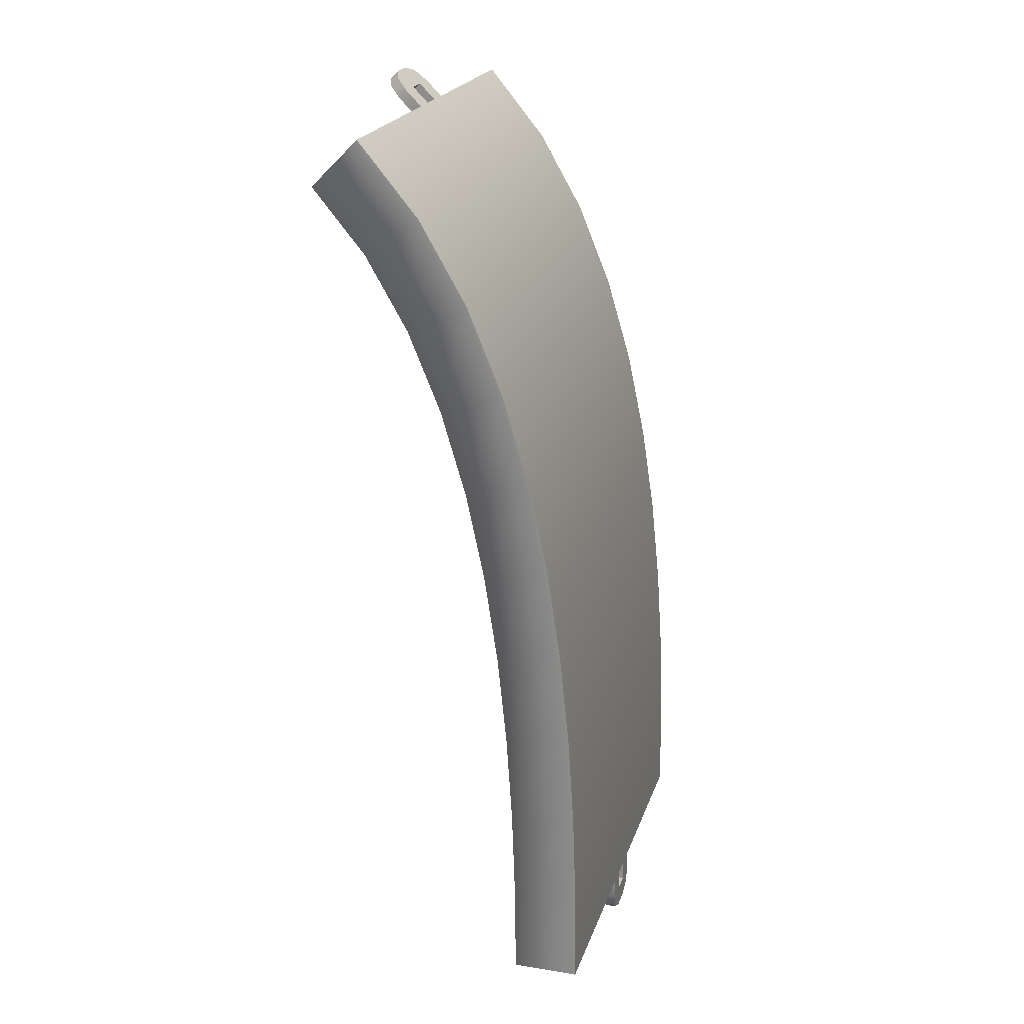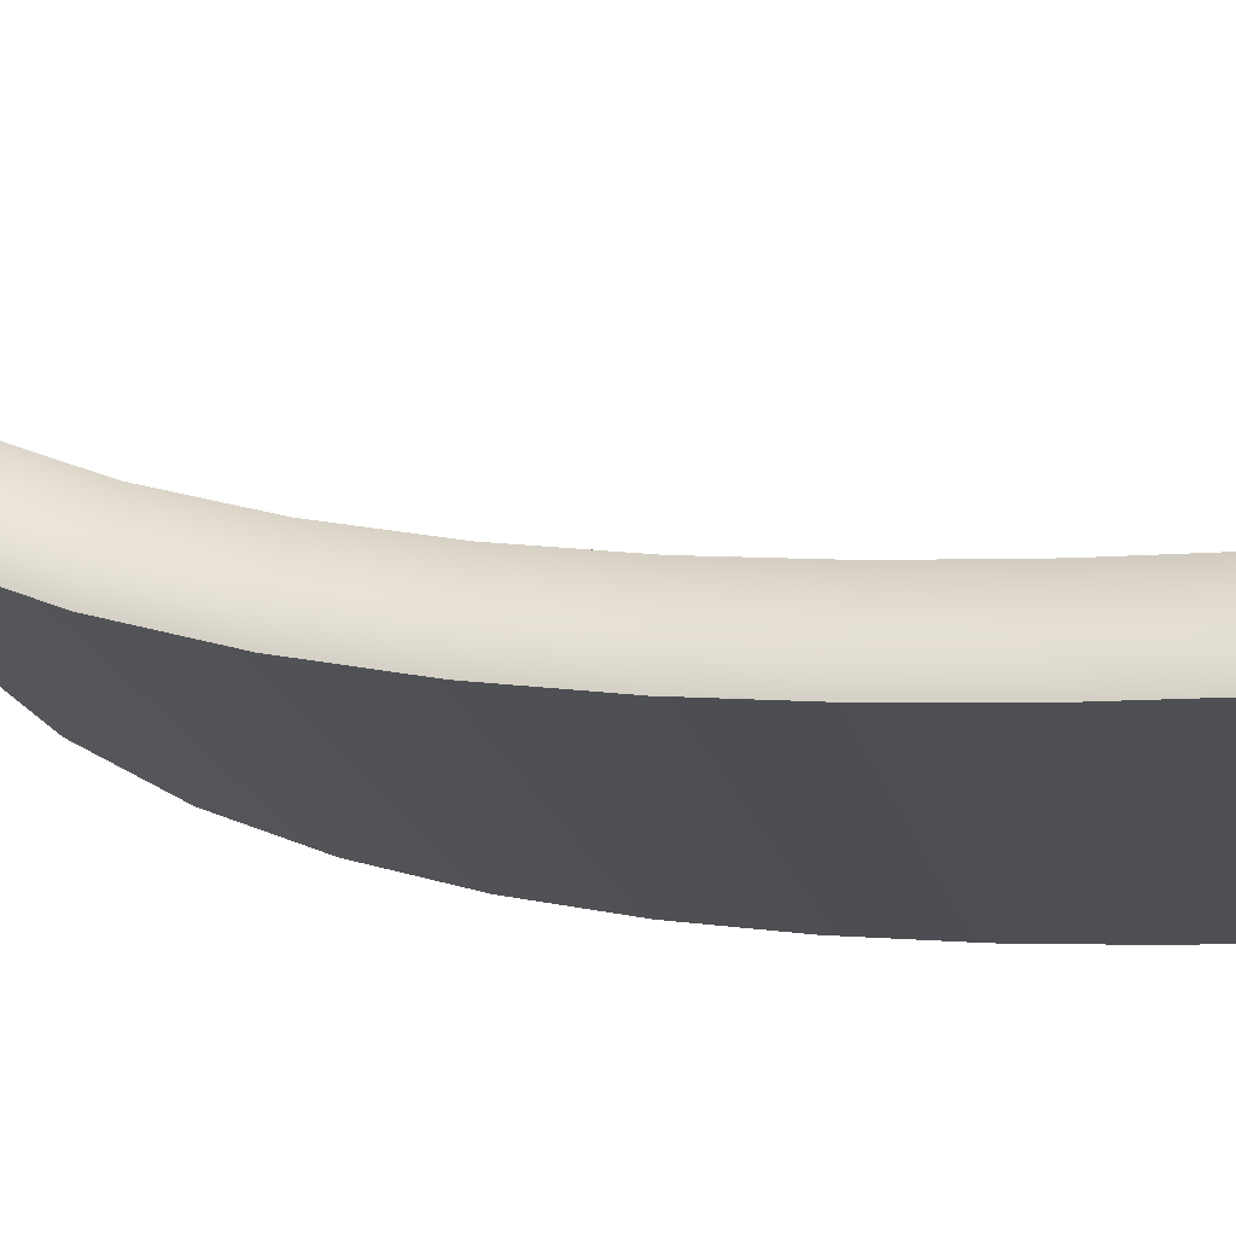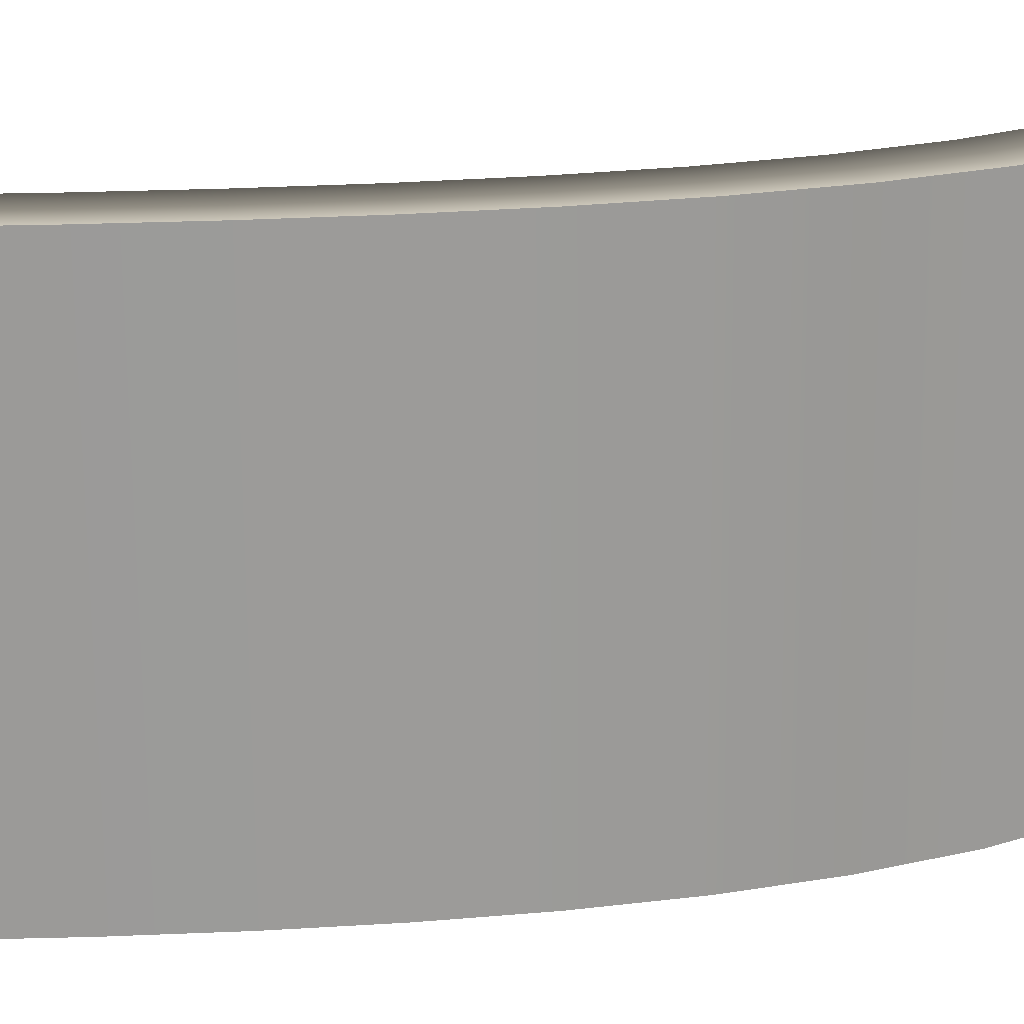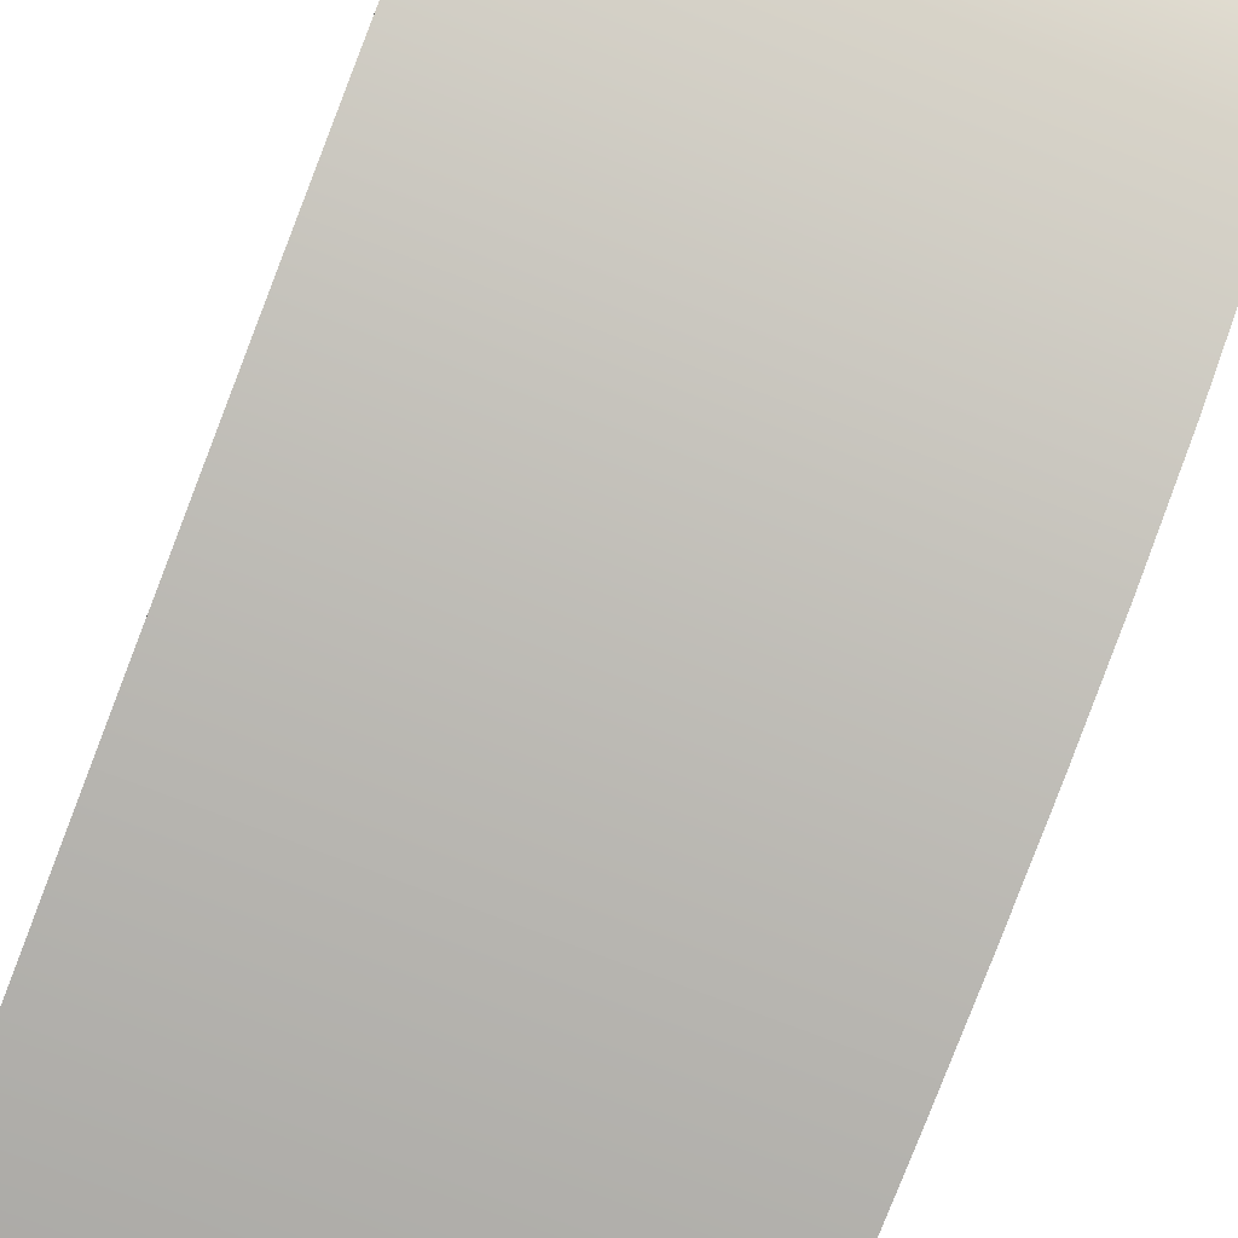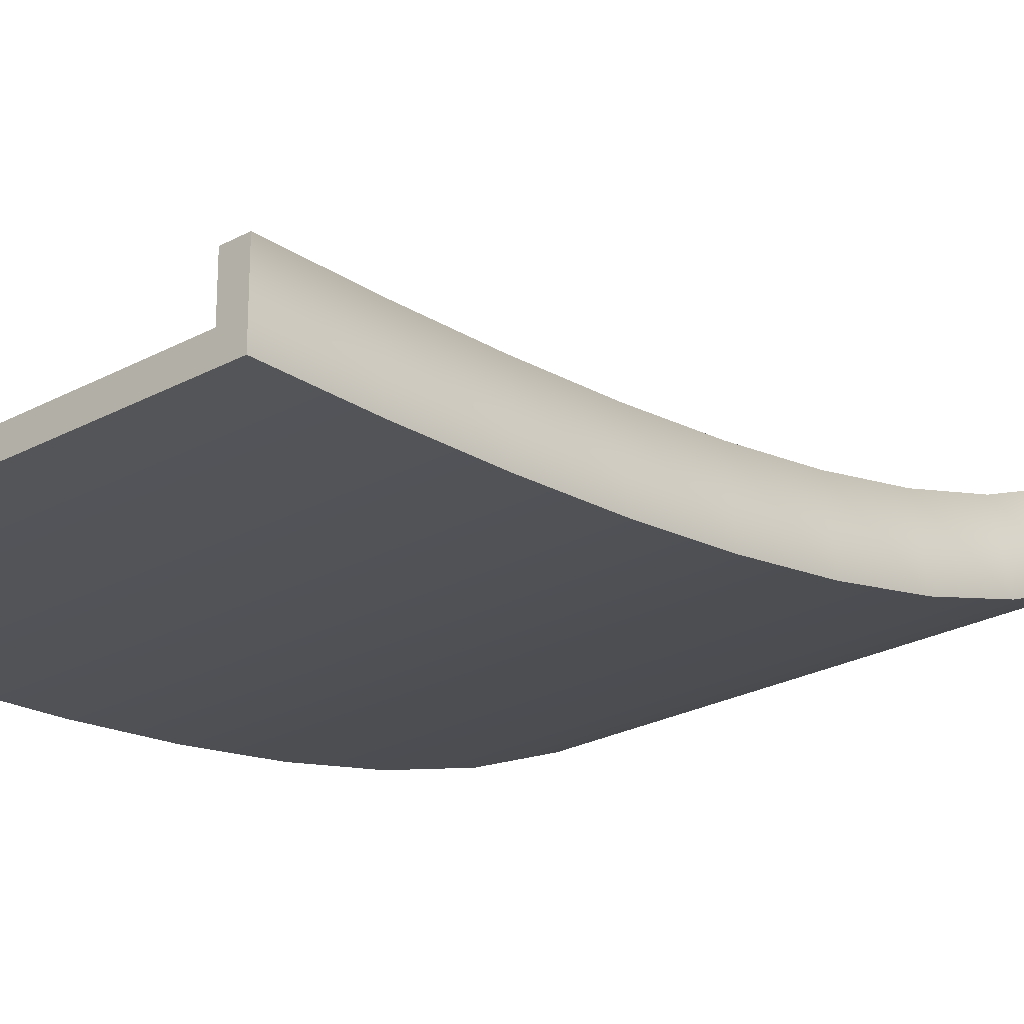
<metadata>
{"format":"obj","ext":"obj","renderer":"f3d","projection":"perspective","resolution":1024,"background":"white","views":[{"elev":21.8,"azim":-74.0,"up":"+Z"},{"elev":-18.6,"azim":102.6,"up":"+Y"},{"elev":-69.2,"azim":-89.6,"up":"+Y"},{"elev":-75.5,"azim":-21.3,"up":"+Y"},{"elev":-24.5,"azim":-138.3,"up":"+Y"}]}
</metadata>
<code>
g track-striped-wide-straight-hill-beginning
v 1 0.3046 0.4154 1 1 1
v 1 0.3194 0.8293 1 1 1
v 0.9 0.3046 0.4154 1 1 1
v 0.9 0.3194 0.8293 1 1 1
v -0.9 0.3045 0.4154 1 1 1
v -0.9 0.1046 0.4199 1 1 1
v -0.9 0.3193 0.8293 1 1 1
v -0.9 0.1196 0.8392 1 1 1
v 1 0.01981 0.8442 1 1 1
v 1 0.004651 0.4222 1 1 1
v -1 0.0197 0.8442 1 1 1
v -1 0.004601 0.4222 1 1 1
v -1 0.3045 0.4154 1 1 1
v -1 0.3193 0.8293 1 1 1
v 0.9 0.1046 0.4199 1 1 1
v 0.9 0.1197 0.8392 1 1 1
v -1 0 4.292e-06 1 1 1
v -1 0.3 4.292e-06 1 1 1
v -0.9 0.3 4.292e-06 1 1 1
v -0.9 0.1 4.292e-06 1 1 1
v 0.9 0.1 4.292e-06 1 1 1
v 0.9 0.3 4.292e-06 1 1 1
v 1 0.3 4.292e-06 1 1 1
v 1 0 4.292e-06 1 1 1
v 1 0.3467 1.24 1 1 1
v 1 0.3889 1.647 1 1 1
v 0.9 0.3467 1.24 1 1 1
v 0.9 0.3889 1.647 1 1 1
v -0.9 0.3465 1.24 1 1 1
v -0.9 0.1472 1.257 1 1 1
v -0.9 0.3887 1.647 1 1 1
v -0.9 0.1903 1.672 1 1 1
v 1 0.09128 1.685 1 1 1
v 1 0.04771 1.265 1 1 1
v -1 0.09106 1.685 1 1 1
v -1 0.04755 1.265 1 1 1
v -1 0.3465 1.24 1 1 1
v -1 0.3887 1.647 1 1 1
v 0.9 0.1474 1.257 1 1 1
v 0.9 0.1905 1.672 1 1 1
v 1 0.4497 2.049 1 1 1
v 0.9999 0.5335 2.442 1 1 1
v 0.9 0.4497 2.049 1 1 1
v 0.8999 0.5334 2.442 1 1 1
v -0.9 0.4495 2.049 1 1 1
v -0.9 0.2526 2.084 1 1 1
v -0.9001 0.5331 2.442 1 1 1
v -0.9 0.3391 2.491 1 1 1
v 1 0.2424 2.515 1 1 1
v 1 0.1545 2.102 1 1 1
v -1 0.2421 2.515 1 1 1
v -1 0.1542 2.102 1 1 1
v -1 0.4495 2.049 1 1 1
v -1 0.5331 2.442 1 1 1
v 0.9 0.2529 2.084 1 1 1
v 0.9 0.3394 2.491 1 1 1
v 0.9999 0.6454 2.821 1 1 1
v 0.9999 0.7921 3.179 1 1 1
v 0.8999 0.6454 2.821 1 1 1
v 0.8999 0.7921 3.179 1 1 1
v -0.9001 0.645 2.821 1 1 1
v -0.9 0.4561 2.887 1 1 1
v -0.9001 0.7917 3.179 1 1 1
v -0.9 0.6115 3.266 1 1 1
v 1 0.5219 3.31 1 1 1
v 1 0.3619 2.919 1 1 1
v -1 0.5214 3.31 1 1 1
v -1 0.3615 2.919 1 1 1
v -1 0.645 2.821 1 1 1
v -1 0.7916 3.179 1 1 1
v 0.9 0.4564 2.887 1 1 1
v 0.9 0.6119 3.266 1 1 1
v 0.9999 0.9795 3.505 1 1 1
v 1 1.212 3.788 1 1 1
v 0.8999 0.9795 3.505 1 1 1
v 0.9 1.212 3.788 1 1 1
v -0.9001 0.979 3.506 1 1 1
v -0.9 0.814 3.619 1 1 1
v -0.9 1.212 3.788 1 1 1
v -0.9 1.071 3.929 1 1 1
v 1 1 4 1 1 1
v 1 0.7319 3.675 1 1 1
v -1 1 4 1 1 1
v -1 0.7314 3.675 1 1 1
v -1 0.979 3.506 1 1 1
v -1 1.212 3.788 1 1 1
v 0.9 0.8144 3.618 1 1 1
v 0.9 1.071 3.929 1 1 1
v -0.9 0.3 0 1 1 1
v -1 0.3 0 1 1 1
v -0.9 0.1 0 1 1 1
v -1 0 0 1 1 1
v 1 0 0 1 1 1
v 0.9 0.1 0 1 1 1
v 1 0.3 0 1 1 1
v 0.9 0.3 0 1 1 1
v -0.1207 0 -0.1707 1 1 1
v -0.1207 0.05 -0.1707 1 1 1
v -0.15 0 -0.1 1 1 1
v -0.15 0.05 -0.1 1 1 1
v -0.05 0 -0.2 1 1 1
v -0.05 0.05 -0.2 1 1 1
v -0.05 0 7.219e-16 1 1 1
v -0.05 0 -0.1 1 1 1
v -0.15 0 1.083e-15 1 1 1
v 0.05 0 -0.2 1 1 1
v 0.05 0 -0.1 1 1 1
v 0.05 0 3.61e-16 1 1 1
v 0.1207 0 -0.1707 1 1 1
v 0.15 0 -0.1 1 1 1
v 0.15 0 0 1 1 1
v 0.1207 0.05 -0.1707 1 1 1
v 0.15 0.05 -0.1 1 1 1
v 0.05 0.05 -0.2 1 1 1
v 0.15 0.05 0 1 1 1
v -0.15 0.05 1.083e-15 1 1 1
v 0.05 0.05 -0.1 1 1 1
v 0.05 0.05 3.61e-16 1 1 1
v -0.05 0.05 -0.1 1 1 1
v -0.05 0.05 7.219e-16 1 1 1
v 0.9 1.212 3.788 1 1 1
v 1 1.212 3.788 1 1 1
v 0.9 1.071 3.929 1 1 1
v 1 1 4 1 1 1
v -1 1 4 1 1 1
v -0.9 1.071 3.929 1 1 1
v -1 1.212 3.788 1 1 1
v -0.9 1.212 3.788 1 1 1
v 0.1207 1.121 4.121 1 1 1
v 0.1207 1.156 4.085 1 1 1
v 0.15 1.071 4.071 1 1 1
v 0.15 1.106 4.035 1 1 1
v 0.05 1.141 4.141 1 1 1
v 0.05 1.177 4.106 1 1 1
v 0.05 1 4 1 1 1
v 0.05 1.071 4.071 1 1 1
v 0.15 1 4 1 1 1
v -0.05 1.141 4.141 1 1 1
v -0.05 1.071 4.071 1 1 1
v -0.05 1 4 1 1 1
v -0.1207 1.121 4.121 1 1 1
v -0.15 1.071 4.071 1 1 1
v -0.15 1 4 1 1 1
v -0.1207 1.156 4.085 1 1 1
v -0.15 1.106 4.035 1 1 1
v -0.05 1.177 4.106 1 1 1
v -0.15 1.035 3.965 1 1 1
v 0.15 1.035 3.965 1 1 1
v -0.05 1.106 4.035 1 1 1
v -0.05 1.035 3.965 1 1 1
v 0.05 1.106 4.035 1 1 1
v 0.05 1.035 3.965 1 1 1
f 3 2 1
f 2 3 4
f 7 6 5
f 6 7 8
f 11 10 9
f 10 11 12
f 11 13 12
f 13 11 14
f 13 7 5
f 7 13 14
f 2 10 1
f 10 2 9
f 16 3 15
f 3 16 4
f 6 16 15
f 16 6 8
f 12 18 17
f 18 12 13
f 5 18 13
f 18 5 19
f 5 20 19
f 20 5 6
f 20 15 21
f 15 20 6
f 15 22 21
f 22 15 3
f 1 22 3
f 22 1 23
f 1 24 23
f 24 1 10
f 12 24 10
f 24 12 17
f 27 26 25
f 26 27 28
f 31 30 29
f 30 31 32
f 35 34 33
f 34 35 36
f 35 37 36
f 37 35 38
f 37 31 29
f 31 37 38
f 26 34 25
f 34 26 33
f 40 27 39
f 27 40 28
f 30 40 39
f 40 30 32
f 36 14 11
f 14 36 37
f 29 14 37
f 14 29 7
f 29 8 7
f 8 29 30
f 8 39 16
f 39 8 30
f 39 4 16
f 4 39 27
f 25 4 27
f 4 25 2
f 25 9 2
f 9 25 34
f 36 9 34
f 9 36 11
f 43 42 41
f 42 43 44
f 47 46 45
f 46 47 48
f 51 50 49
f 50 51 52
f 51 53 52
f 53 51 54
f 53 47 45
f 47 53 54
f 42 50 41
f 50 42 49
f 56 43 55
f 43 56 44
f 46 56 55
f 56 46 48
f 52 38 35
f 38 52 53
f 45 38 53
f 38 45 31
f 45 32 31
f 32 45 46
f 32 55 40
f 55 32 46
f 55 28 40
f 28 55 43
f 41 28 43
f 28 41 26
f 41 33 26
f 33 41 50
f 52 33 50
f 33 52 35
f 59 58 57
f 58 59 60
f 63 62 61
f 62 63 64
f 67 66 65
f 66 67 68
f 67 69 68
f 69 67 70
f 69 63 61
f 63 69 70
f 58 66 57
f 66 58 65
f 72 59 71
f 59 72 60
f 62 72 71
f 72 62 64
f 68 54 51
f 54 68 69
f 61 54 69
f 54 61 47
f 61 48 47
f 48 61 62
f 48 71 56
f 71 48 62
f 71 44 56
f 44 71 59
f 57 44 59
f 44 57 42
f 57 49 42
f 49 57 66
f 68 49 66
f 49 68 51
f 75 74 73
f 74 75 76
f 79 78 77
f 78 79 80
f 83 82 81
f 82 83 84
f 83 85 84
f 85 83 86
f 85 79 77
f 79 85 86
f 74 82 73
f 82 74 81
f 88 75 87
f 75 88 76
f 78 88 87
f 88 78 80
f 84 70 67
f 70 84 85
f 77 70 85
f 70 77 63
f 77 64 63
f 64 77 78
f 64 87 72
f 87 64 78
f 87 60 72
f 60 87 75
f 73 60 75
f 60 73 58
f 73 65 58
f 65 73 82
f 84 65 82
f 65 84 67
f 91 90 89
f 91 92 90
f 92 91 93
f 94 93 91
f 93 94 95
f 95 94 96
f 99 98 97
f 98 99 100
f 98 101 97
f 101 98 102
f 105 104 103
f 104 105 101
f 101 105 97
f 97 105 99
f 106 104 101
f 106 107 104
f 106 108 107
f 109 108 106
f 110 108 109
f 108 110 111
f 113 109 112
f 109 113 110
f 114 109 106
f 109 114 112
f 115 110 113
f 110 115 111
f 105 100 99
f 100 105 116
f 102 106 101
f 106 102 114
f 108 117 107
f 117 108 118
f 117 104 107
f 104 117 119
f 120 104 119
f 104 120 103
f 116 98 100
f 120 98 116
f 119 98 120
f 119 102 98
f 117 102 119
f 102 117 114
f 118 114 117
f 118 112 114
f 115 112 118
f 112 115 113
f 123 122 121
f 123 124 122
f 124 123 125
f 126 125 123
f 125 126 127
f 127 126 128
f 131 130 129
f 130 131 132
f 130 133 129
f 133 130 134
f 137 136 135
f 136 137 133
f 133 137 129
f 129 137 131
f 138 136 133
f 138 139 136
f 138 140 139
f 141 140 138
f 142 140 141
f 140 142 143
f 145 141 144
f 141 145 142
f 146 141 138
f 141 146 144
f 147 142 145
f 142 147 143
f 137 132 131
f 132 137 148
f 134 138 133
f 138 134 146
f 140 149 139
f 149 140 150
f 149 136 139
f 136 149 151
f 152 136 151
f 136 152 135
f 148 130 132
f 152 130 148
f 151 130 152
f 151 134 130
f 149 134 151
f 134 149 146
f 150 146 149
f 150 144 146
f 147 144 150
f 144 147 145
g track-striped-wide-straight-hill-beginning
f 3 2 1
f 2 3 4
f 7 6 5
f 6 7 8
f 11 10 9
f 10 11 12
f 11 13 12
f 13 11 14
f 13 7 5
f 7 13 14
f 2 10 1
f 10 2 9
f 16 3 15
f 3 16 4
f 6 16 15
f 16 6 8
f 12 18 17
f 18 12 13
f 5 18 13
f 18 5 19
f 5 20 19
f 20 5 6
f 20 15 21
f 15 20 6
f 15 22 21
f 22 15 3
f 1 22 3
f 22 1 23
f 1 24 23
f 24 1 10
f 12 24 10
f 24 12 17
f 27 26 25
f 26 27 28
f 31 30 29
f 30 31 32
f 35 34 33
f 34 35 36
f 35 37 36
f 37 35 38
f 37 31 29
f 31 37 38
f 26 34 25
f 34 26 33
f 40 27 39
f 27 40 28
f 30 40 39
f 40 30 32
f 36 14 11
f 14 36 37
f 29 14 37
f 14 29 7
f 29 8 7
f 8 29 30
f 8 39 16
f 39 8 30
f 39 4 16
f 4 39 27
f 25 4 27
f 4 25 2
f 25 9 2
f 9 25 34
f 36 9 34
f 9 36 11
f 43 42 41
f 42 43 44
f 47 46 45
f 46 47 48
f 51 50 49
f 50 51 52
f 51 53 52
f 53 51 54
f 53 47 45
f 47 53 54
f 42 50 41
f 50 42 49
f 56 43 55
f 43 56 44
f 46 56 55
f 56 46 48
f 52 38 35
f 38 52 53
f 45 38 53
f 38 45 31
f 45 32 31
f 32 45 46
f 32 55 40
f 55 32 46
f 55 28 40
f 28 55 43
f 41 28 43
f 28 41 26
f 41 33 26
f 33 41 50
f 52 33 50
f 33 52 35
f 59 58 57
f 58 59 60
f 63 62 61
f 62 63 64
f 67 66 65
f 66 67 68
f 67 69 68
f 69 67 70
f 69 63 61
f 63 69 70
f 58 66 57
f 66 58 65
f 72 59 71
f 59 72 60
f 62 72 71
f 72 62 64
f 68 54 51
f 54 68 69
f 61 54 69
f 54 61 47
f 61 48 47
f 48 61 62
f 48 71 56
f 71 48 62
f 71 44 56
f 44 71 59
f 57 44 59
f 44 57 42
f 57 49 42
f 49 57 66
f 68 49 66
f 49 68 51
f 75 74 73
f 74 75 76
f 79 78 77
f 78 79 80
f 83 82 81
f 82 83 84
f 83 85 84
f 85 83 86
f 85 79 77
f 79 85 86
f 74 82 73
f 82 74 81
f 88 75 87
f 75 88 76
f 78 88 87
f 88 78 80
f 84 70 67
f 70 84 85
f 77 70 85
f 70 77 63
f 77 64 63
f 64 77 78
f 64 87 72
f 87 64 78
f 87 60 72
f 60 87 75
f 73 60 75
f 60 73 58
f 73 65 58
f 65 73 82
f 84 65 82
f 65 84 67
f 91 90 89
f 91 92 90
f 92 91 93
f 94 93 91
f 93 94 95
f 95 94 96
f 99 98 97
f 98 99 100
f 98 101 97
f 101 98 102
f 105 104 103
f 104 105 101
f 101 105 97
f 97 105 99
f 106 104 101
f 106 107 104
f 106 108 107
f 109 108 106
f 110 108 109
f 108 110 111
f 113 109 112
f 109 113 110
f 114 109 106
f 109 114 112
f 115 110 113
f 110 115 111
f 105 100 99
f 100 105 116
f 102 106 101
f 106 102 114
f 108 117 107
f 117 108 118
f 117 104 107
f 104 117 119
f 120 104 119
f 104 120 103
f 116 98 100
f 120 98 116
f 119 98 120
f 119 102 98
f 117 102 119
f 102 117 114
f 118 114 117
f 118 112 114
f 115 112 118
f 112 115 113
f 123 122 121
f 123 124 122
f 124 123 125
f 126 125 123
f 125 126 127
f 127 126 128
f 131 130 129
f 130 131 132
f 130 133 129
f 133 130 134
f 137 136 135
f 136 137 133
f 133 137 129
f 129 137 131
f 138 136 133
f 138 139 136
f 138 140 139
f 141 140 138
f 142 140 141
f 140 142 143
f 145 141 144
f 141 145 142
f 146 141 138
f 141 146 144
f 147 142 145
f 142 147 143
f 137 132 131
f 132 137 148
f 134 138 133
f 138 134 146
f 140 149 139
f 149 140 150
f 149 136 139
f 136 149 151
f 152 136 151
f 136 152 135
f 148 130 132
f 152 130 148
f 151 130 152
f 151 134 130
f 149 134 151
f 134 149 146
f 150 146 149
f 150 144 146
f 147 144 150
f 144 147 145

</code>
